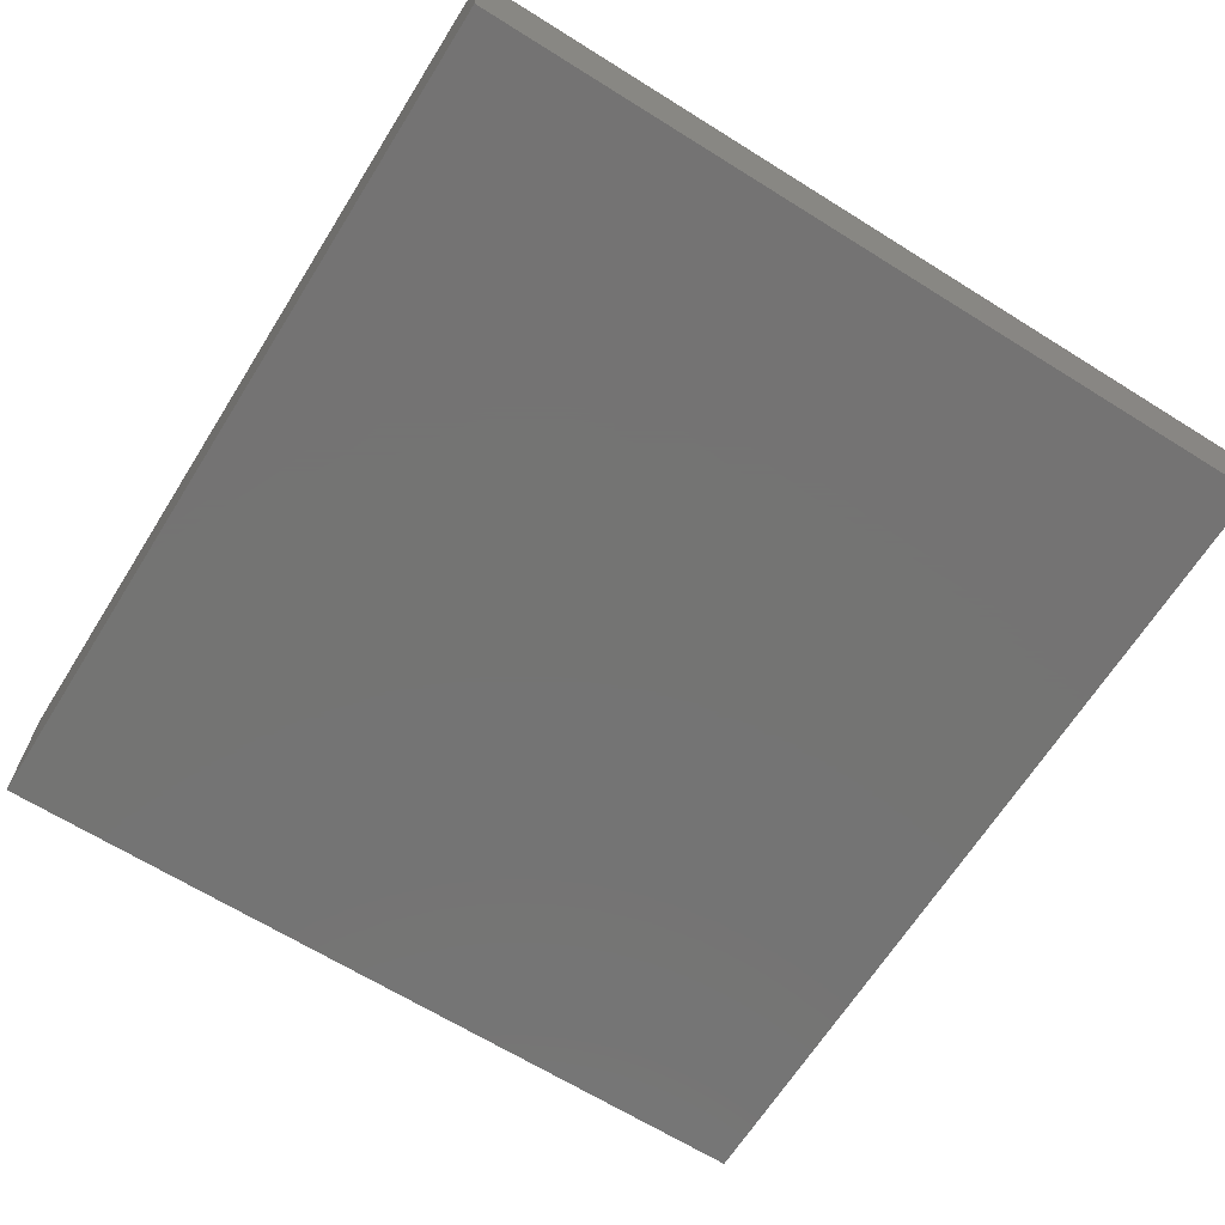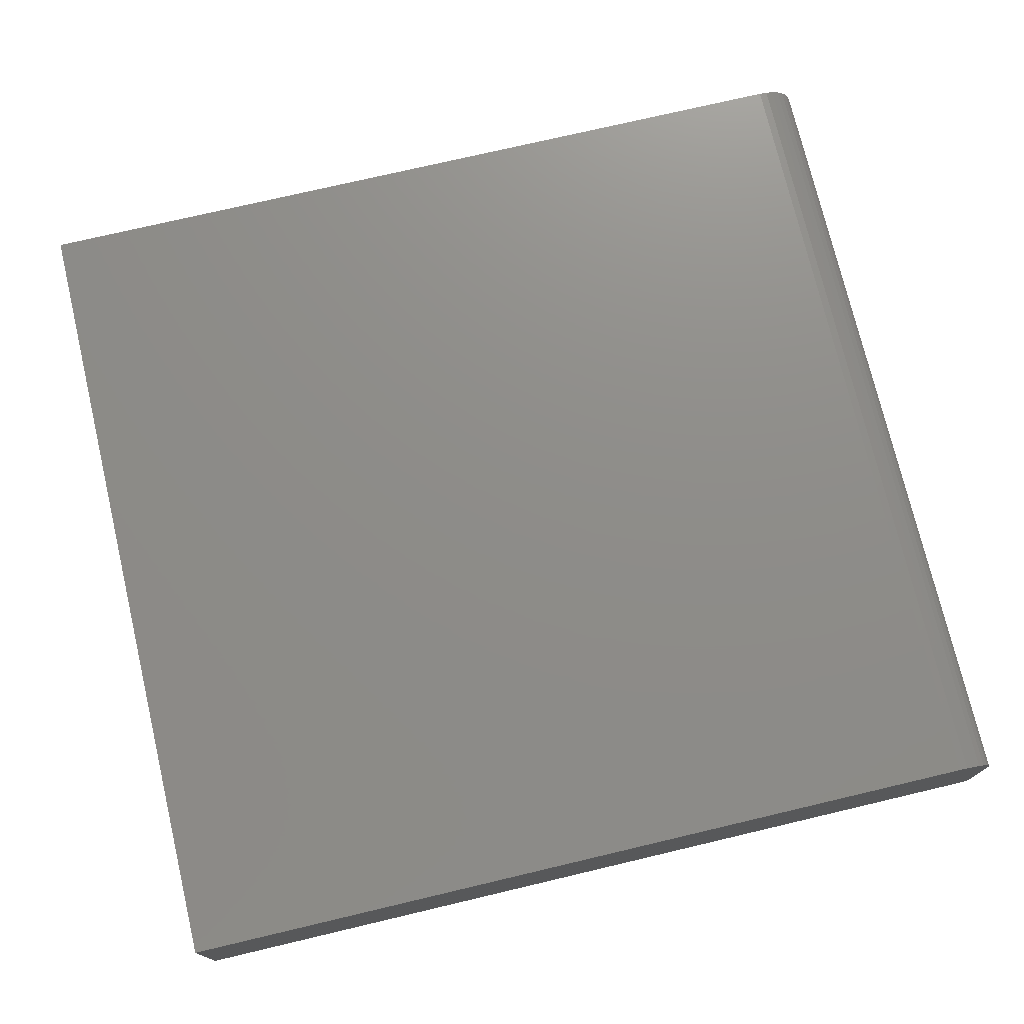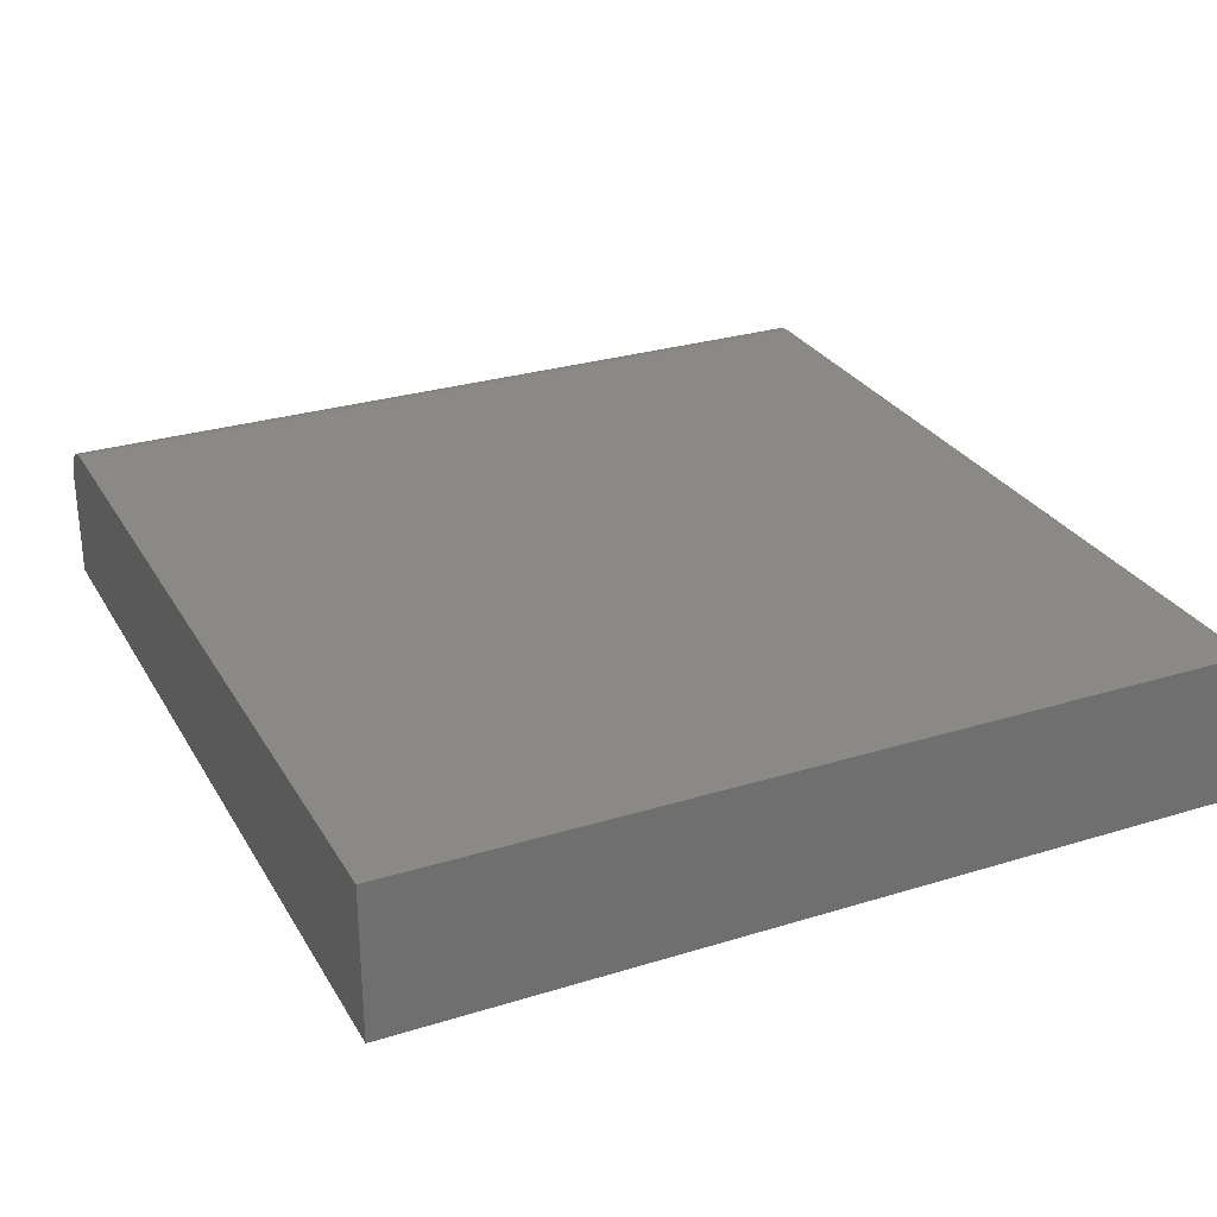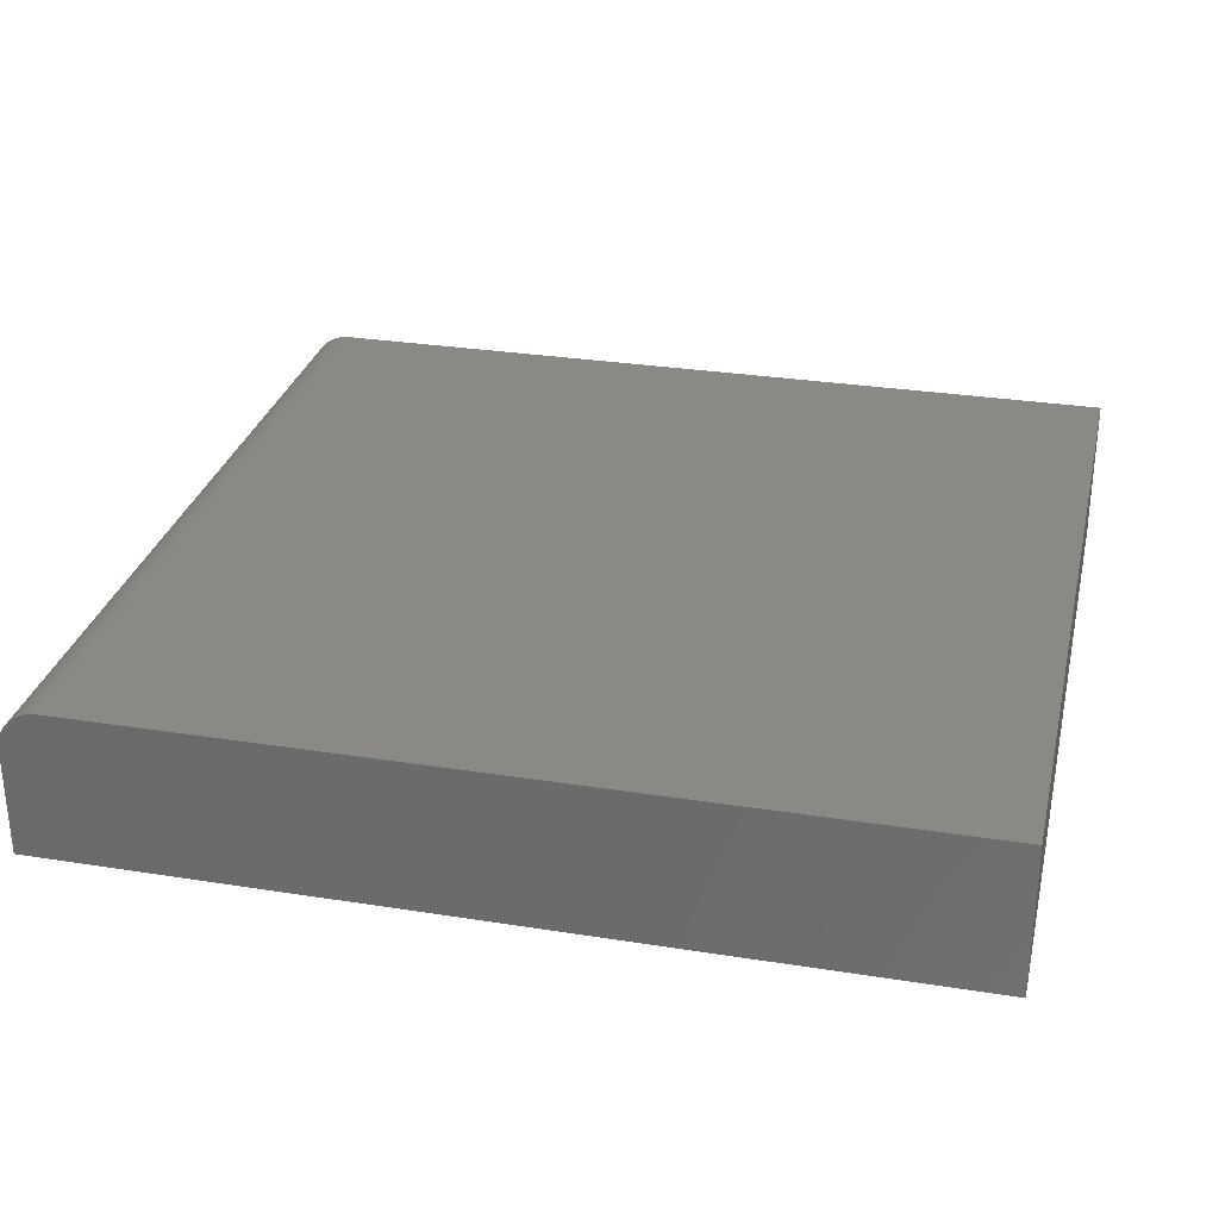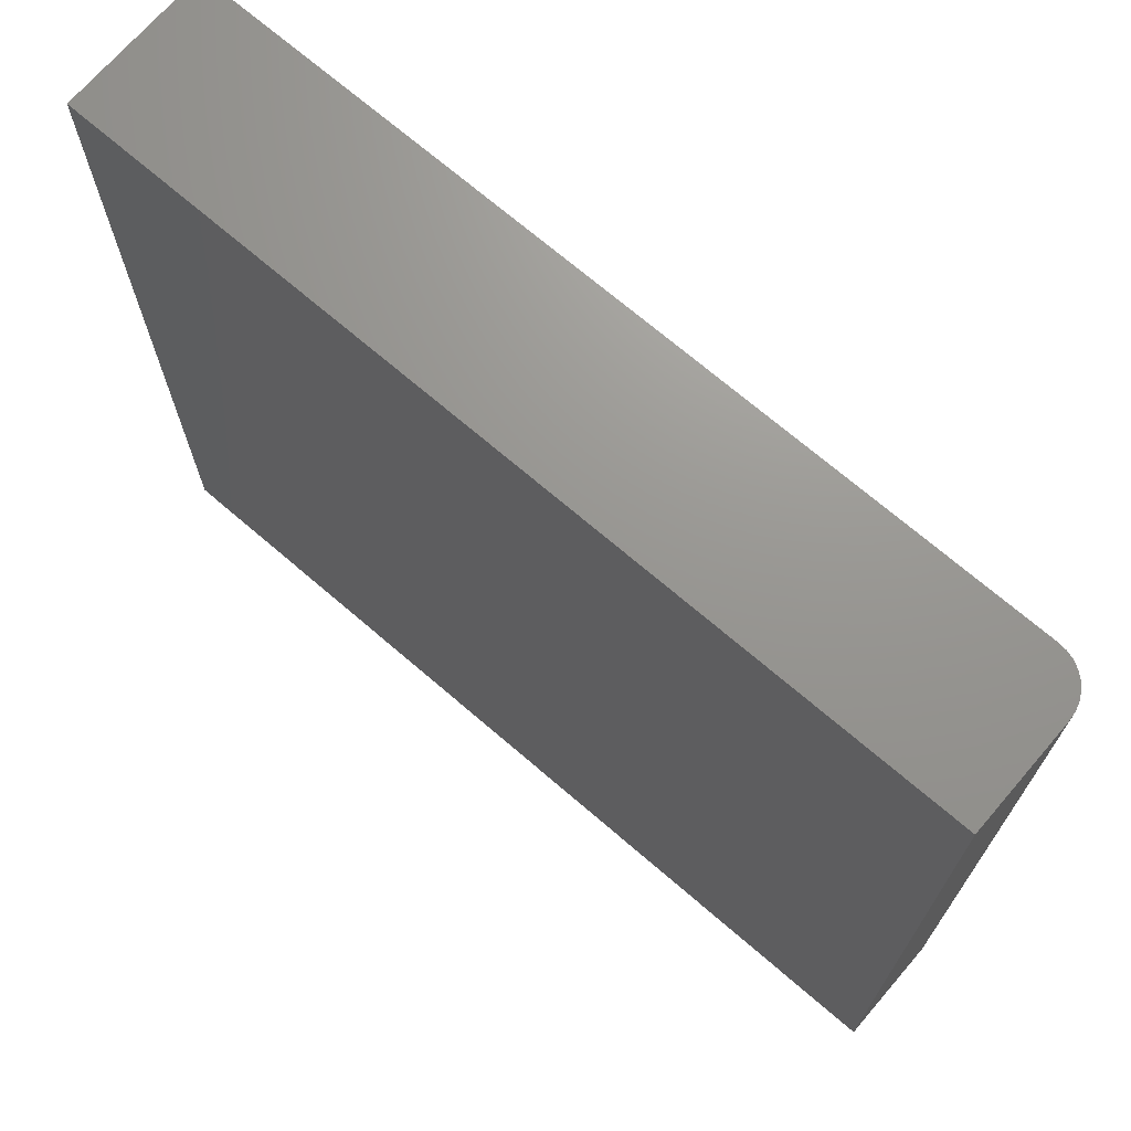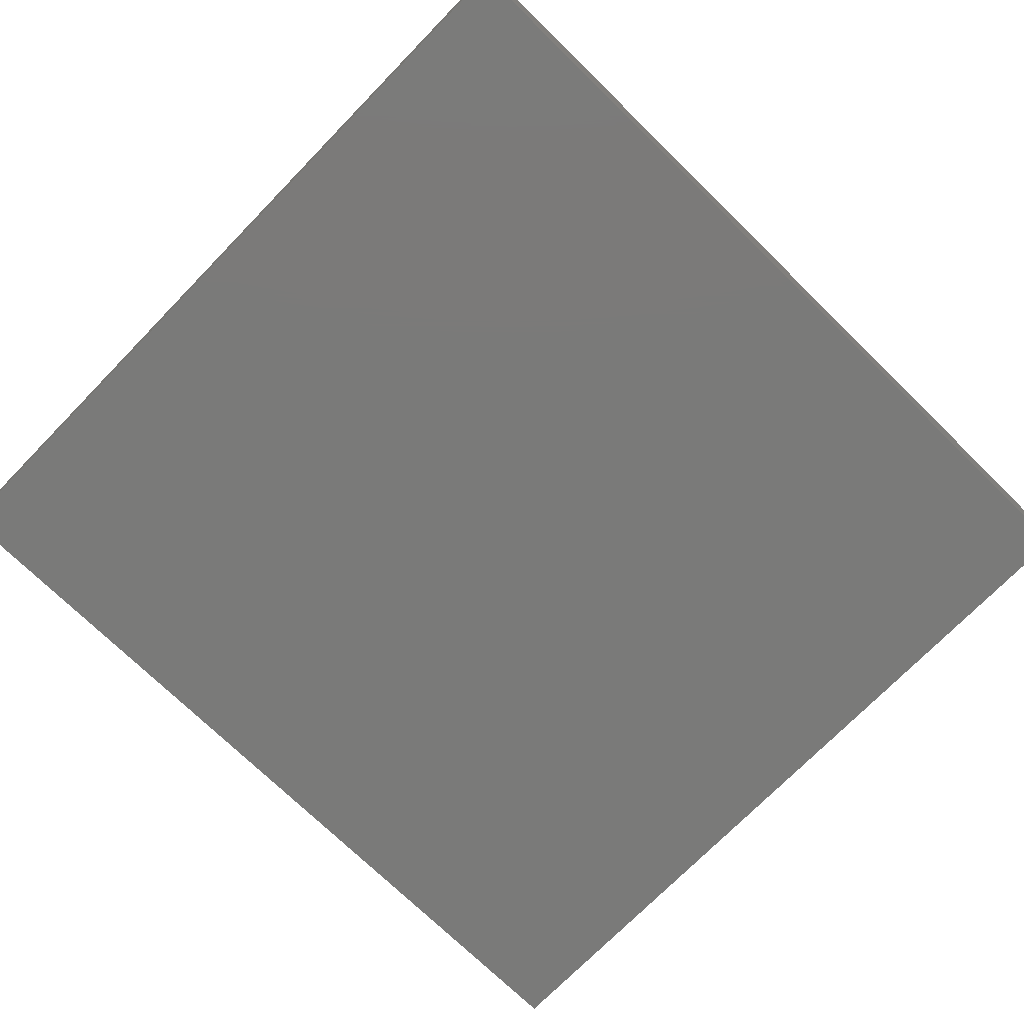
<metadata>
{"format":"stl","ext":"stl","renderer":"f3d","projection":"perspective","resolution":1024,"background":"white","views":[{"elev":-66.0,"azim":57.9,"up":"+Y"},{"elev":74.4,"azim":-13.3,"up":"+Y"},{"elev":28.4,"azim":-114.9,"up":"+Y"},{"elev":29.6,"azim":-166.9,"up":"+Y"},{"elev":70.6,"azim":40.7,"up":"+Z"},{"elev":-73.2,"azim":135.7,"up":"+Y"}]}
</metadata>
<code>
# stl→obj: 24 verts, 44 faces
v 0.1026 2.104e-17 -0.5605
v 0.1026 7.363e-17 -0.08684
v 0.5845 2.104e-17 -0.5605
v 0.5845 7.363e-17 -0.08684
v 0.6079 -0.02344 -0.08684
v 0.6061 -0.01447 -0.08684
v 0.6079 -0.08594 -0.08684
v 0.6074 -0.01887 -0.08684
v 0.5975 -0.00395 -0.08684
v 0.5934 -0.001784 -0.08684
v 0.6039 -0.01042 -0.08684
v 0.601 -0.006865 -0.08684
v 0.589 -0.0004503 -0.08684
v 0.1026 -0.08594 -0.08684
v 0.6079 -0.08594 -0.5605
v 0.6079 -0.02344 -0.5605
v 0.6061 -0.01447 -0.5605
v 0.6074 -0.01887 -0.5605
v 0.1026 -0.08594 -0.5605
v 0.589 -0.0004503 -0.5605
v 0.5934 -0.001784 -0.5605
v 0.5975 -0.00395 -0.5605
v 0.601 -0.006865 -0.5605
v 0.6039 -0.01042 -0.5605
f 1 2 3
f 3 2 4
f 5 6 7
f 5 8 6
f 9 10 11
f 11 12 9
f 7 13 4
f 7 4 2
f 7 2 14
f 13 7 6
f 13 6 11
f 13 11 10
f 15 16 7
f 7 16 5
f 16 17 18
f 15 19 1
f 15 1 3
f 15 3 20
f 15 20 21
f 15 21 22
f 15 22 23
f 15 23 24
f 15 24 17
f 15 17 16
f 3 4 20
f 20 4 13
f 20 13 21
f 21 13 10
f 21 10 22
f 22 10 9
f 22 9 23
f 23 9 12
f 23 12 24
f 24 12 11
f 24 11 17
f 17 11 6
f 17 6 18
f 18 6 8
f 18 8 16
f 16 8 5
f 19 15 14
f 14 15 7
f 14 2 19
f 19 2 1

</code>
